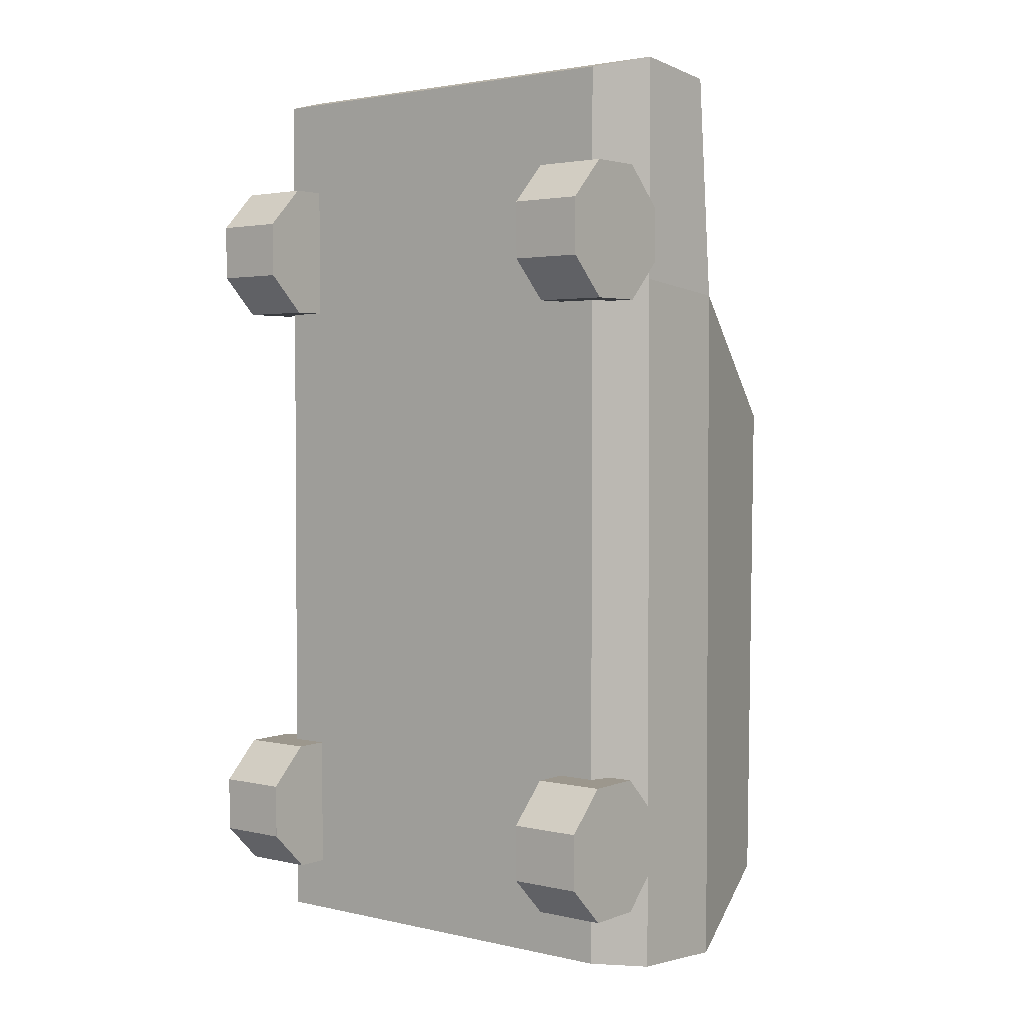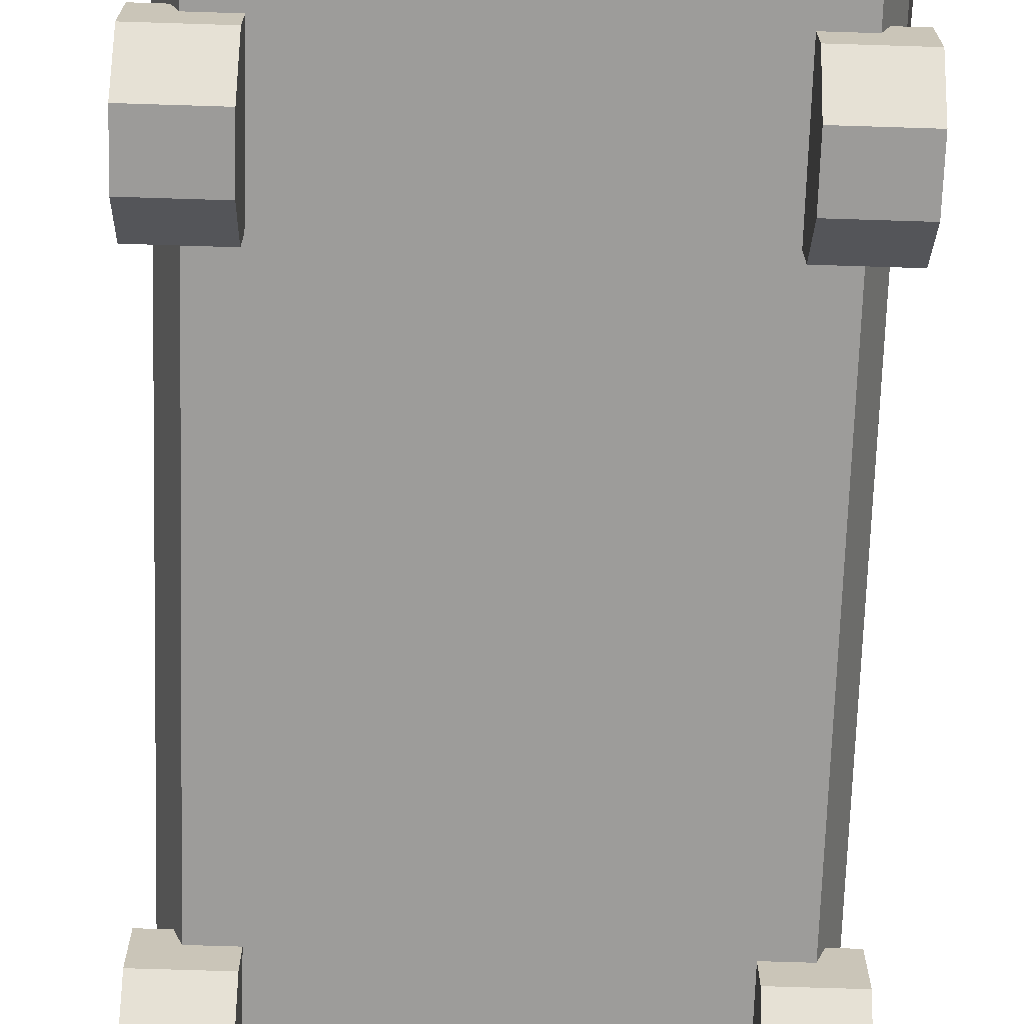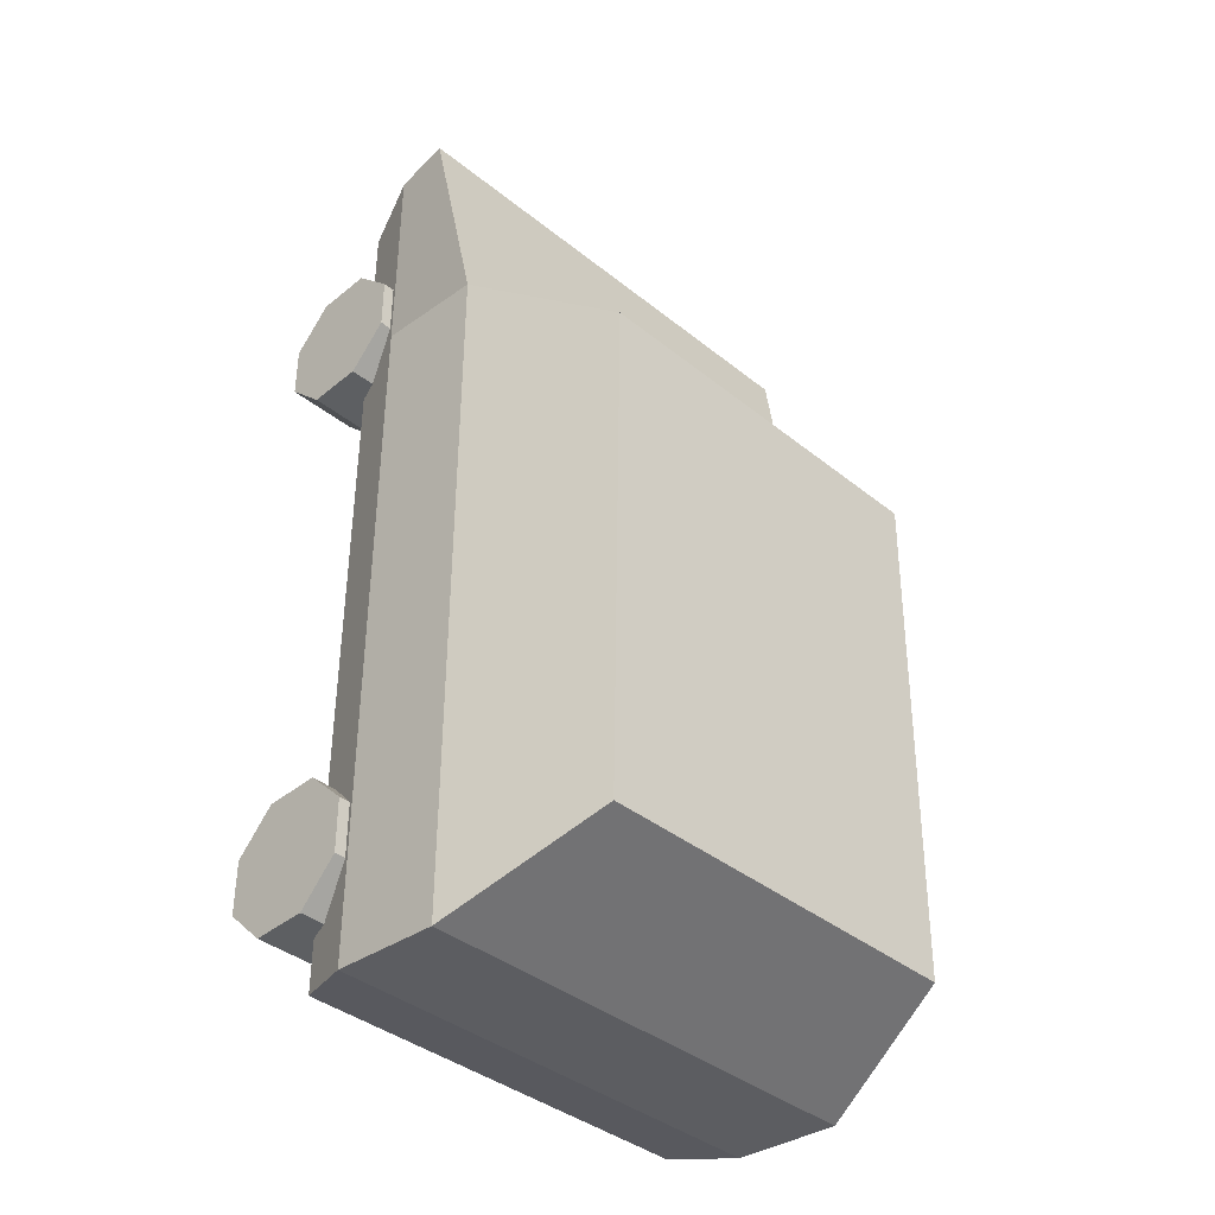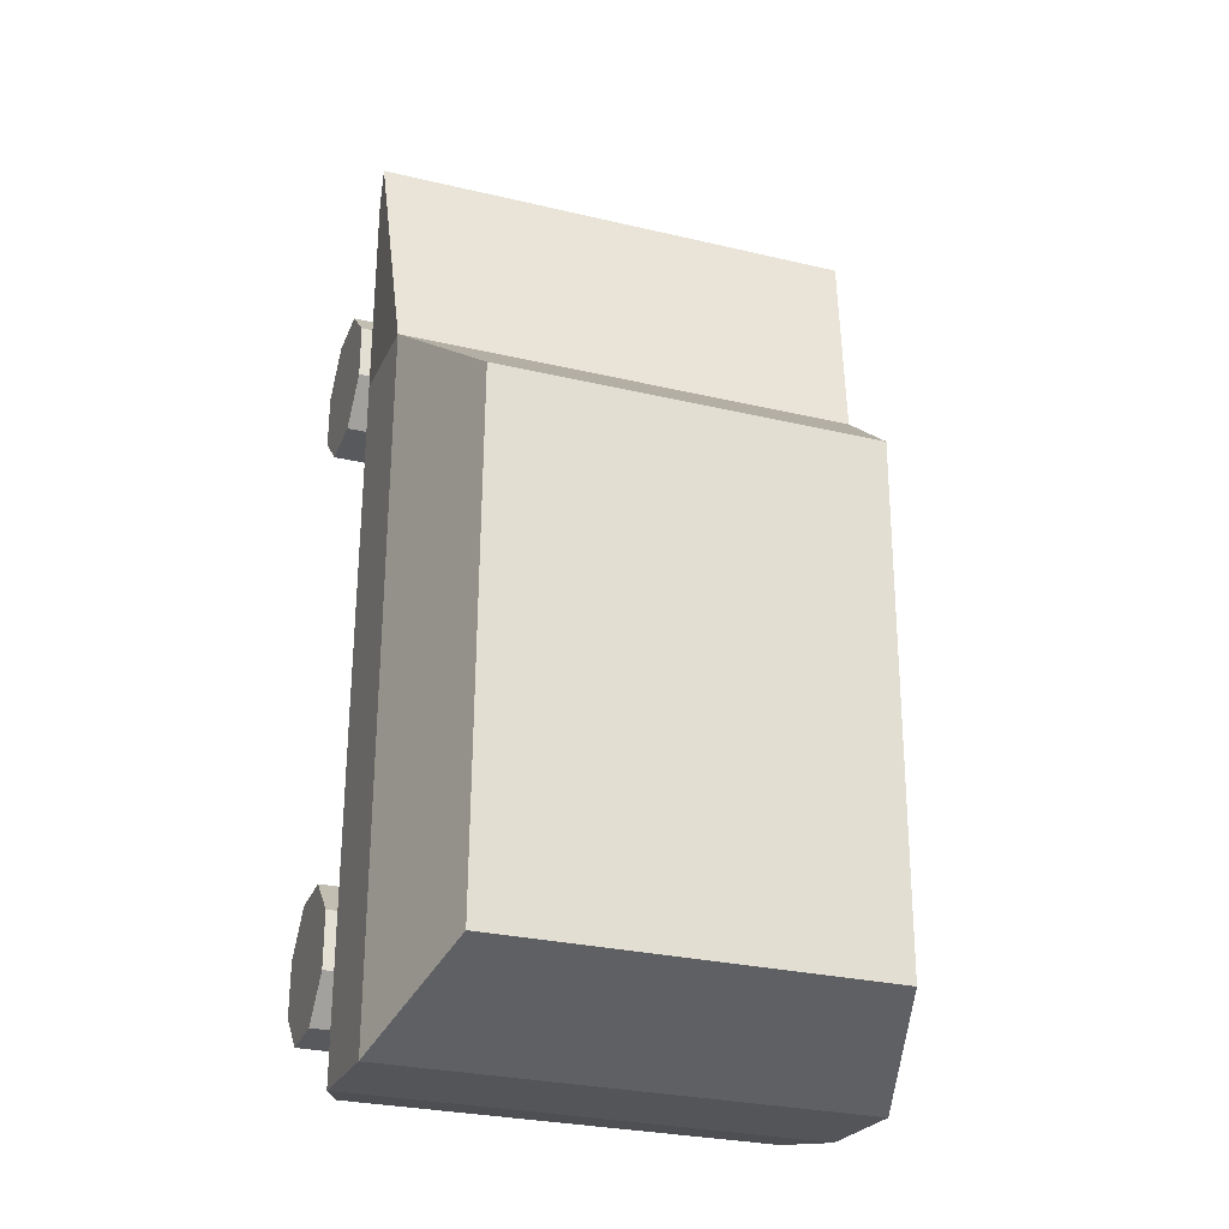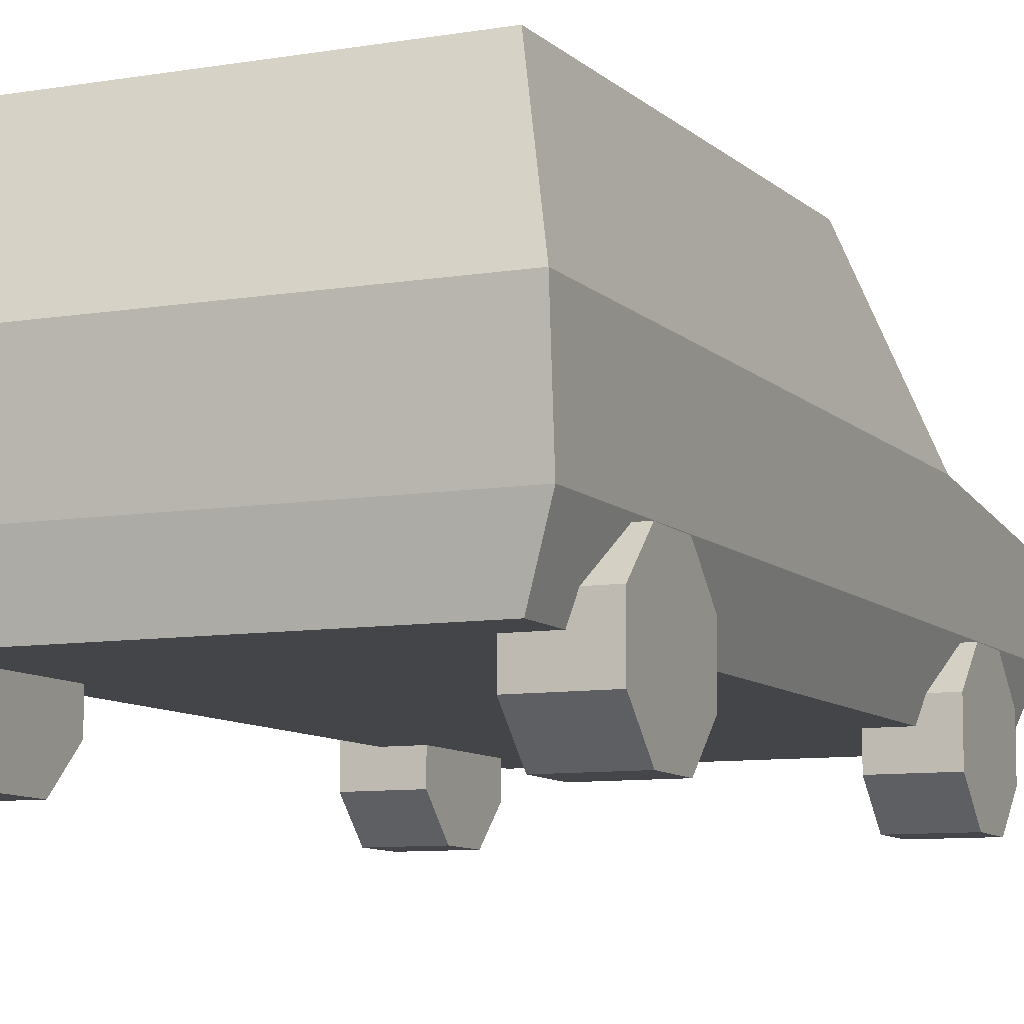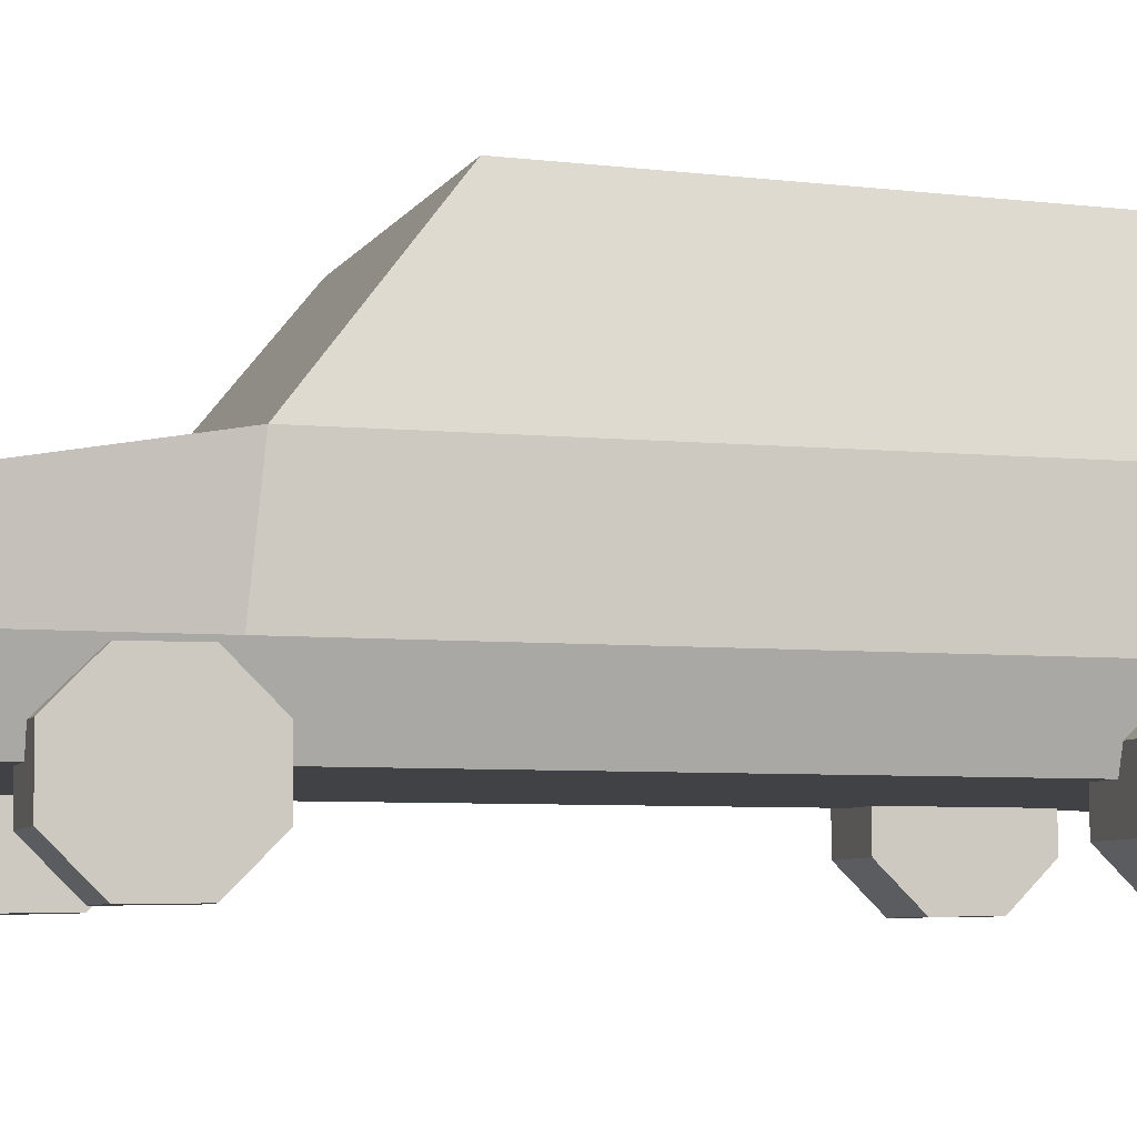
<metadata>
{"format":"obj","ext":"obj","renderer":"f3d","projection":"perspective","resolution":1024,"background":"white","views":[{"elev":2.5,"azim":38.6,"up":"+Z"},{"elev":-70.3,"azim":-1.8,"up":"+Y"},{"elev":-39.3,"azim":135.1,"up":"+Z"},{"elev":-28.6,"azim":160.5,"up":"+Z"},{"elev":-8.9,"azim":-155.8,"up":"+Y"},{"elev":-6.1,"azim":73.1,"up":"+Y"}]}
</metadata>
<code>
o Cube
v 2.05 0.9849 -4.557
v 1.843 -0.5879 -4.365
v 2.172 0.6333 3.635
v 1.843 -0.5879 3.612
v -2.05 0.9849 -4.557
v -1.843 -0.5879 -4.365
v -2.172 0.6333 3.635
v -1.843 -0.5879 3.612
v 2.05 0 -4.484
v -2.05 0 3.76
v 2.05 0 3.76
v -2.05 0 -4.484
v -1.843 -0.5879 1.763
v 2.05 0.9849 1.678
v -2.05 0.9849 1.678
v 1.843 -0.5879 1.763
v 2.05 0 1.777
v -2.05 0 1.777
v 1.675 2.324 -4.014
v -1.675 2.324 -4.014
v 1.675 2.404 0.5551
v -1.675 2.404 0.5551
v -2.145 -0.3865 1.568
v 2.137 -0.387 1.568
v -2.145 -0.8776 1.563
v 2.137 -0.8781 1.563
v -2.145 -1.228 1.907
v 2.136 -1.229 1.907
v -2.145 -1.233 2.398
v 2.136 -1.233 2.398
v -2.145 -0.8887 2.749
v 2.137 -0.8893 2.749
v -2.145 -0.3976 2.753
v 2.137 -0.3982 2.753
v -2.145 -0.04711 2.409
v 2.137 -0.04767 2.409
v -2.145 -0.04249 1.918
v 2.137 -0.04305 1.918
v -1.497 -0.3868 1.568
v -1.497 -0.8778 1.563
v -1.497 -1.228 1.907
v -1.497 -1.233 2.398
v -1.497 -0.889 2.749
v -1.497 -0.3979 2.753
v -1.497 -0.04739 2.409
v -1.497 -0.04277 1.918
v 1.498 -0.3869 1.568
v 1.498 -0.878 1.563
v 1.498 -1.229 1.907
v 1.498 -1.233 2.398
v 1.498 -0.8891 2.749
v 1.498 -0.3981 2.753
v 1.498 -0.04753 2.409
v 1.498 -0.04291 1.918
v -1.493 -0.3872 -3.888
v -1.493 -0.8782 -3.893
v -1.493 -1.229 -3.549
v -1.493 -1.233 -3.058
v -1.493 -0.8894 -2.707
v -1.493 -0.3983 -2.703
v -1.492 -0.04779 -3.047
v -1.492 -0.04317 -3.538
v -2.15 -1.233 -3.058
v -2.15 -0.8892 -2.707
v -2.149 -0.3981 -2.703
v -2.149 -0.04759 -3.047
v -2.149 -0.04297 -3.538
v -2.149 -0.387 -3.888
v -2.15 -0.878 -3.893
v -2.15 -1.229 -3.549
v 2.134 -0.3876 -3.888
v 2.134 -0.8787 -3.893
v 2.134 -1.229 -3.549
v 2.134 -1.234 -3.058
v 2.134 -0.8899 -2.707
v 2.134 -0.3988 -2.703
v 2.134 -0.04827 -3.047
v 2.134 -0.04365 -3.538
v 1.496 -0.8896 -2.707
v 1.496 -0.3986 -2.703
v 1.496 -0.04803 -3.047
v 1.496 -0.04341 -3.538
v 1.496 -0.8785 -3.893
v 1.496 -1.229 -3.549
v 1.496 -1.234 -3.058
v 1.496 -0.3874 -3.888
v -1.491 -0.3984 -2.703
v -1.491 -0.04329 -3.538
v -1.491 -1.229 -3.549
v -1.491 -0.3873 -3.888
v -1.491 -0.8895 -2.707
v -1.491 -0.04791 -3.047
v -1.491 -0.8784 -3.893
v -1.491 -1.234 -3.058
f 14 15 7 3
f 11 3 7 10
f 18 15 5 12
f 13 16 4 8
f 17 14 3 11
f 12 5 1 9
f 6 12 9 2
f 16 17 11 4
f 13 18 12 6
f 4 11 10 8
f 8 10 18 13
f 2 9 17 16
f 9 1 14 17
f 6 2 16 13
f 10 7 15 18
f 1 5 20 19
f 19 20 22 21
f 14 1 19 21
f 5 15 22 20
f 15 14 21 22
f 47 24 26 48
f 48 26 28 49
f 49 28 30 50
f 50 30 32 51
f 51 32 34 52
f 52 34 36 53
f 26 24 38 36 34 32 30 28
f 53 36 38 54
f 54 38 24 47
f 23 25 27 29 31 33 35 37
f 37 46 39 23
f 35 45 46 37
f 33 44 45 35
f 31 43 44 33
f 29 42 43 31
f 27 41 42 29
f 25 40 41 27
f 23 39 40 25
f 64 63 58 59
f 54 47 48 49 50 51 52 53
f 80 79 75 76
f 66 65 60 61
f 68 67 62 55
f 69 68 55 56
f 63 70 57 58
f 65 64 59 60
f 67 66 61 62
f 70 69 56 57
f 83 86 71 72
f 86 82 78 71
f 81 80 76 77
f 79 85 74 75
f 84 83 72 73
f 82 81 77 78
f 78 77 76 75 74 73 72 71
f 46 45 44 43 42 41 40 39
f 85 84 73 74
f 84 85 79 80 81 82 86 83
f 60 59 91 87
f 56 55 90 93
f 55 62 88 90
f 61 60 87 92
f 59 58 94 91
f 57 56 93 89
f 62 61 92 88
f 58 57 89 94
f 91 94 89 93 90 88 92 87
f 69 70 63 64 65 66 67 68

</code>
